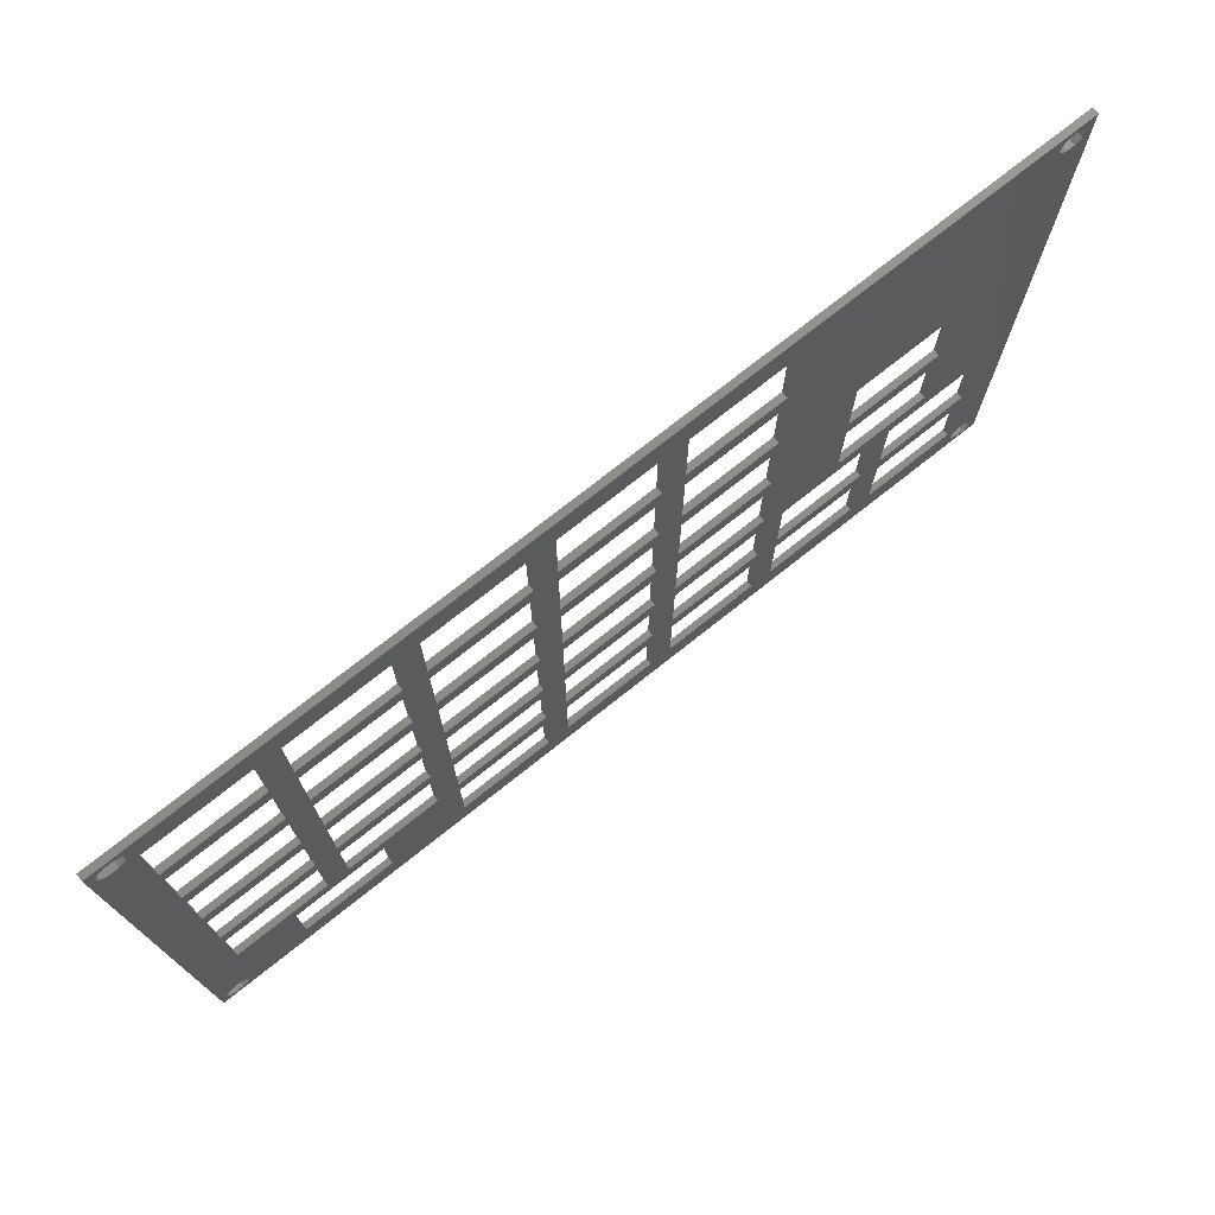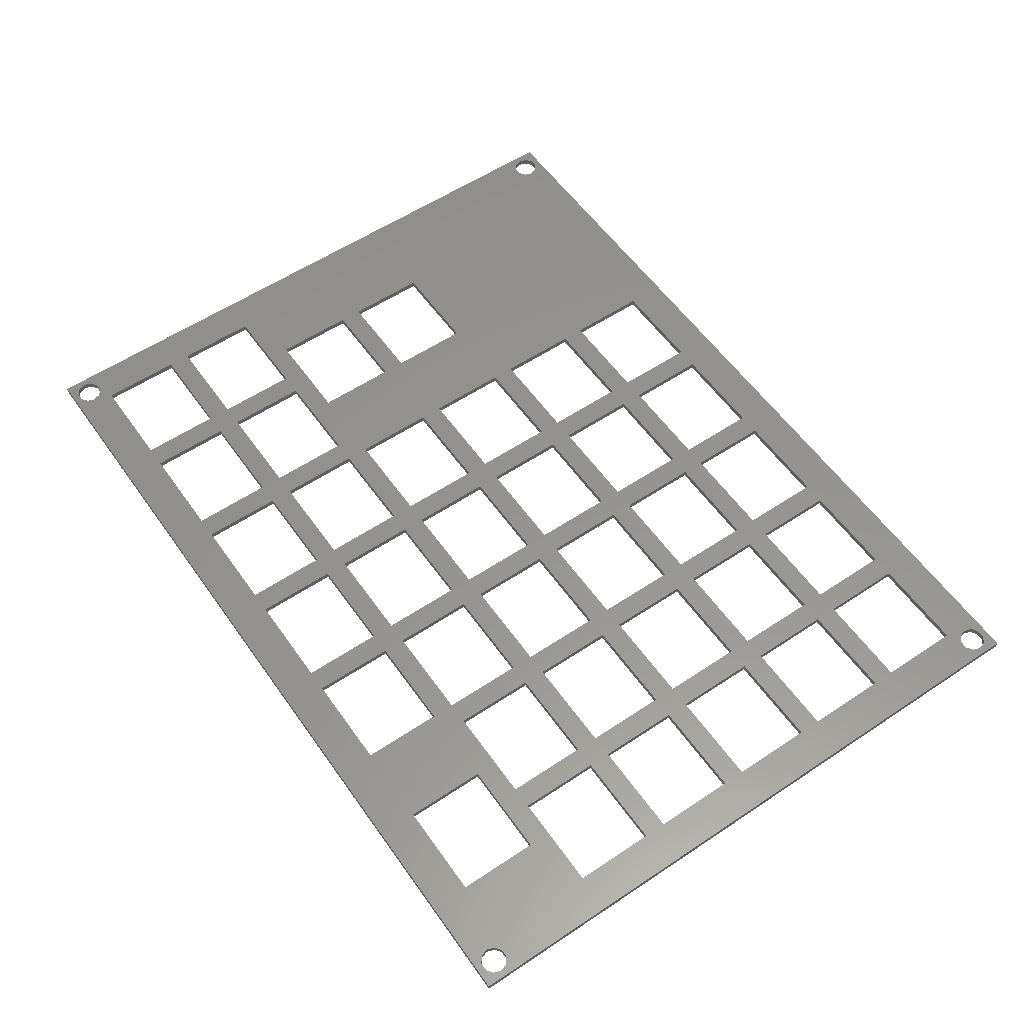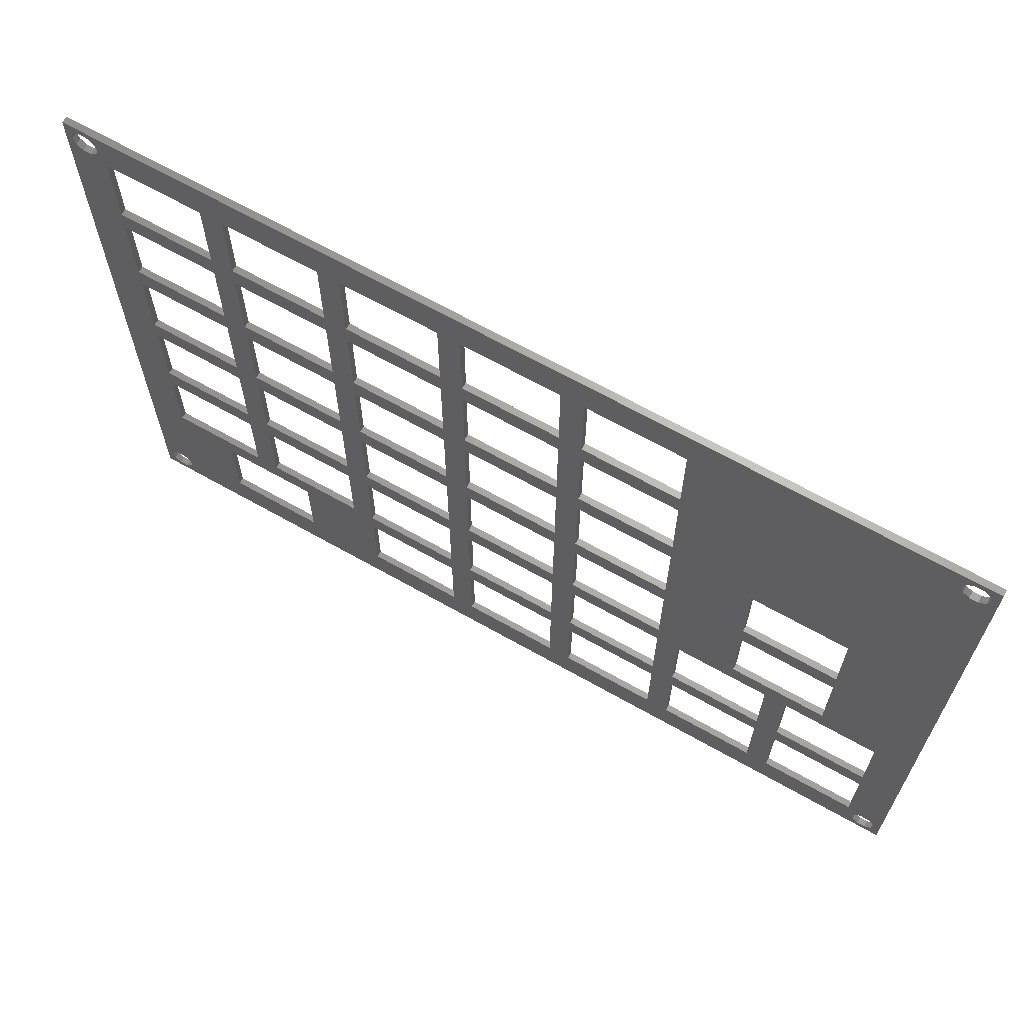
<metadata>
{"format":"stl","ext":"stl","renderer":"f3d","projection":"perspective","resolution":1024,"background":"white","views":[{"elev":74.8,"azim":141.6,"up":"+Y"},{"elev":57.0,"azim":55.2,"up":"+Z"},{"elev":65.9,"azim":-150.3,"up":"+Y"}]}
</metadata>
<code>
# stl→obj: 368 verts, 888 faces
v 6 6 1
v 6 18.5 0
v 6 18.5 1
v 6 6 0
v 21 6 0
v 21 18.5 1
v 21 18.5 0
v 21 6 1
v 24.5 6 1
v 24.5 18.5 0
v 24.5 18.5 1
v 24.5 6 0
v 39.5 6 0
v 39.5 18.5 1
v 39.5 18.5 0
v 39.5 6 1
v 43 6 1
v 43 18.5 0
v 43 18.5 1
v 43 6 0
v 58 6 0
v 58 18.5 1
v 58 18.5 0
v 58 6 1
v 61.5 6 1
v 61.5 18.5 0
v 61.5 18.5 1
v 61.5 6 0
v 76.5 6 0
v 76.5 18.5 1
v 76.5 18.5 0
v 76.5 6 1
v 80 6 1
v 80 18.5 0
v 80 18.5 1
v 80 6 0
v 95 6 0
v 95 18.5 1
v 95 18.5 0
v 95 6 1
v 6 22 1
v 6 34.5 0
v 6 34.5 1
v 6 22 0
v 21 22 0
v 21 34.5 1
v 21 34.5 0
v 21 22 1
v 24.5 22 1
v 24.5 34.5 0
v 24.5 34.5 1
v 24.5 22 0
v 39.5 22 0
v 39.5 34.5 1
v 39.5 34.5 0
v 39.5 22 1
v 43 22 1
v 43 34.5 0
v 43 34.5 1
v 43 22 0
v 58 22 0
v 58 34.5 1
v 58 34.5 0
v 58 22 1
v 61.5 22 1
v 61.5 34.5 0
v 61.5 34.5 1
v 61.5 22 0
v 76.5 22 0
v 76.5 34.5 1
v 76.5 34.5 0
v 76.5 22 1
v 80 22 1
v 80 34.5 0
v 80 34.5 1
v 80 22 0
v 95 22 0
v 95 34.5 1
v 95 34.5 0
v 95 22 1
v 98.5 22 1
v 98.5 34.5 0
v 98.5 34.5 1
v 98.5 22 0
v 113.5 22 0
v 113.5 34.5 1
v 113.5 34.5 0
v 113.5 22 1
v 117 22 1
v 117 34.5 0
v 117 34.5 1
v 117 22 0
v 132 22 0
v 132 34.5 1
v 132 34.5 0
v 132 22 1
v 15.25 38 1
v 15.25 50.5 0
v 15.25 50.5 1
v 15.25 38 0
v 30.25 38 0
v 30.25 50.5 1
v 30.25 50.5 0
v 30.25 38 1
v 15.25 54 1
v 15.25 66.5 0
v 15.25 66.5 1
v 15.25 54 0
v 30.25 54 0
v 30.25 66.5 1
v 30.25 66.5 0
v 30.25 54 1
v 43 38 1
v 43 50.5 0
v 43 50.5 1
v 43 38 0
v 58 38 0
v 58 50.5 1
v 58 50.5 0
v 58 38 1
v 61.5 38 1
v 61.5 50.5 0
v 61.5 50.5 1
v 61.5 38 0
v 76.5 38 0
v 76.5 50.5 1
v 76.5 50.5 0
v 76.5 38 1
v 80 38 1
v 80 50.5 0
v 80 50.5 1
v 80 38 0
v 95 38 0
v 95 50.5 1
v 95 50.5 0
v 95 38 1
v 98.5 38 1
v 98.5 50.5 0
v 98.5 50.5 1
v 98.5 38 0
v 113.5 38 0
v 113.5 50.5 1
v 113.5 50.5 0
v 113.5 38 1
v 117 38 1
v 117 50.5 0
v 117 50.5 1
v 117 38 0
v 132 38 0
v 132 50.5 1
v 132 50.5 0
v 132 38 1
v 43 54 1
v 43 66.5 0
v 43 66.5 1
v 43 54 0
v 58 54 0
v 58 66.5 1
v 58 66.5 0
v 58 54 1
v 61.5 54 1
v 61.5 66.5 0
v 61.5 66.5 1
v 61.5 54 0
v 76.5 54 0
v 76.5 66.5 1
v 76.5 66.5 0
v 76.5 54 1
v 80 54 1
v 80 66.5 0
v 80 66.5 1
v 80 54 0
v 95 54 0
v 95 66.5 1
v 95 66.5 0
v 95 54 1
v 98.5 54 1
v 98.5 66.5 0
v 98.5 66.5 1
v 98.5 54 0
v 113.5 54 0
v 113.5 66.5 1
v 113.5 66.5 0
v 113.5 54 1
v 117 54 1
v 117 66.5 0
v 117 66.5 1
v 117 54 0
v 132 54 0
v 132 66.5 1
v 132 66.5 0
v 132 54 1
v 43 70 1
v 43 82.5 0
v 43 82.5 1
v 43 70 0
v 58 70 0
v 58 82.5 1
v 58 82.5 0
v 58 70 1
v 61.5 70 1
v 61.5 82.5 0
v 61.5 82.5 1
v 61.5 70 0
v 76.5 70 0
v 76.5 82.5 1
v 76.5 82.5 0
v 76.5 70 1
v 80 70 1
v 80 82.5 0
v 80 82.5 1
v 80 70 0
v 95 70 0
v 95 82.5 1
v 95 82.5 0
v 95 70 1
v 98.5 70 1
v 98.5 82.5 0
v 98.5 82.5 1
v 98.5 70 0
v 113.5 70 0
v 113.5 82.5 1
v 113.5 82.5 0
v 113.5 70 1
v 117 70 1
v 117 82.5 0
v 117 82.5 1
v 117 70 0
v 132 70 0
v 132 82.5 1
v 132 82.5 0
v 132 70 1
v 43 86 1
v 43 98.5 0
v 43 98.5 1
v 43 86 0
v 58 86 0
v 58 98.5 1
v 58 98.5 0
v 58 86 1
v 61.5 86 1
v 61.5 98.5 0
v 61.5 98.5 1
v 61.5 86 0
v 76.5 86 0
v 76.5 98.5 1
v 76.5 98.5 0
v 76.5 86 1
v 80 86 1
v 80 98.5 0
v 80 98.5 1
v 80 86 0
v 95 86 0
v 95 98.5 1
v 95 98.5 0
v 95 86 1
v 98.5 86 1
v 98.5 98.5 0
v 98.5 98.5 1
v 98.5 86 0
v 113.5 86 0
v 113.5 98.5 1
v 113.5 98.5 0
v 113.5 86 1
v 117 86 1
v 117 98.5 0
v 117 98.5 1
v 117 86 0
v 132 86 0
v 132 98.5 1
v 132 98.5 0
v 132 86 1
v 0 0 0
v 0 104.5 1
v 0 104.5 0
v 0 0 1
v 2.382 99.6 1
v 3.618 99.6 1
v 4.618 4.176 1
v 5 3 1
v 1.382 100.3 1
v 3.618 4.902 1
v 2.382 4.902 1
v 1 101.5 1
v 1.382 4.176 1
v 1 3 1
v 122.8 18.5 1
v 107.8 18.5 1
v 137 101.5 1
v 136.6 100.3 1
v 137 3 1
v 135.6 99.6 1
v 134.4 99.6 1
v 133.4 100.3 1
v 133 101.5 1
v 138 104.5 1
v 138 0 1
v 136.6 102.7 1
v 135.6 103.4 1
v 134.4 103.4 1
v 133.4 102.7 1
v 4.618 100.3 1
v 5 101.5 1
v 4.618 102.7 1
v 3.618 103.4 1
v 1.382 102.7 1
v 2.382 103.4 1
v 136.6 1.824 1
v 135.6 1.098 1
v 134.4 1.098 1
v 136.6 4.176 1
v 135.6 4.902 1
v 134.4 4.902 1
v 122.8 6 1
v 133.4 4.176 1
v 133 3 1
v 133.4 1.824 1
v 107.8 6 1
v 3.618 1.098 1
v 4.618 1.824 1
v 2.382 1.098 1
v 1.382 1.824 1
v 138 104.5 0
v 138 0 0
v 1.382 4.176 0
v 2.382 4.902 0
v 4.618 100.3 0
v 5 101.5 0
v 3.618 99.6 0
v 2.382 99.6 0
v 1 3 0
v 1.382 100.3 0
v 1 101.5 0
v 137 3 0
v 136.6 4.176 0
v 137 101.5 0
v 135.6 4.902 0
v 134.4 4.902 0
v 122.8 6 0
v 133.4 4.176 0
v 133 3 0
v 136.6 1.824 0
v 135.6 1.098 0
v 134.4 1.098 0
v 122.8 18.5 0
v 133.4 1.824 0
v 107.8 6 0
v 107.8 18.5 0
v 3.618 1.098 0
v 4.618 4.176 0
v 5 3 0
v 3.618 4.902 0
v 4.618 1.824 0
v 1.382 1.824 0
v 2.382 1.098 0
v 136.6 102.7 0
v 135.6 103.4 0
v 134.4 103.4 0
v 136.6 100.3 0
v 135.6 99.6 0
v 134.4 99.6 0
v 133.4 100.3 0
v 133 101.5 0
v 133.4 102.7 0
v 4.618 102.7 0
v 3.618 103.4 0
v 2.382 103.4 0
v 1.382 102.7 0
f 1 2 3
f 2 1 4
f 5 6 7
f 6 5 8
f 2 6 3
f 6 2 7
f 5 1 8
f 1 5 4
f 9 10 11
f 10 9 12
f 13 14 15
f 14 13 16
f 10 14 11
f 14 10 15
f 13 9 16
f 9 13 12
f 17 18 19
f 18 17 20
f 21 22 23
f 22 21 24
f 21 17 24
f 17 21 20
f 18 22 19
f 22 18 23
f 25 26 27
f 26 25 28
f 29 30 31
f 30 29 32
f 26 30 27
f 30 26 31
f 29 25 32
f 25 29 28
f 33 34 35
f 34 33 36
f 37 38 39
f 38 37 40
f 34 38 35
f 38 34 39
f 37 33 40
f 33 37 36
f 41 42 43
f 42 41 44
f 45 46 47
f 46 45 48
f 45 41 48
f 41 45 44
f 42 46 43
f 46 42 47
f 49 50 51
f 50 49 52
f 53 54 55
f 54 53 56
f 50 54 51
f 54 50 55
f 53 49 56
f 49 53 52
f 57 58 59
f 58 57 60
f 61 62 63
f 62 61 64
f 58 62 59
f 62 58 63
f 61 57 64
f 57 61 60
f 65 66 67
f 66 65 68
f 69 70 71
f 70 69 72
f 66 70 67
f 70 66 71
f 69 65 72
f 65 69 68
f 73 74 75
f 74 73 76
f 77 78 79
f 78 77 80
f 74 78 75
f 78 74 79
f 77 73 80
f 73 77 76
f 81 82 83
f 82 81 84
f 85 86 87
f 86 85 88
f 85 81 88
f 81 85 84
f 82 86 83
f 86 82 87
f 89 90 91
f 90 89 92
f 93 94 95
f 94 93 96
f 90 94 91
f 94 90 95
f 93 89 96
f 89 93 92
f 97 98 99
f 98 97 100
f 101 102 103
f 102 101 104
f 98 102 99
f 102 98 103
f 101 97 104
f 97 101 100
f 105 106 107
f 106 105 108
f 109 110 111
f 110 109 112
f 106 110 107
f 110 106 111
f 109 105 112
f 105 109 108
f 113 114 115
f 114 113 116
f 117 118 119
f 118 117 120
f 114 118 115
f 118 114 119
f 117 113 120
f 113 117 116
f 121 122 123
f 122 121 124
f 125 126 127
f 126 125 128
f 125 121 128
f 121 125 124
f 122 126 123
f 126 122 127
f 129 130 131
f 130 129 132
f 133 134 135
f 134 133 136
f 130 134 131
f 134 130 135
f 133 129 136
f 129 133 132
f 137 138 139
f 138 137 140
f 141 142 143
f 142 141 144
f 138 142 139
f 142 138 143
f 141 137 144
f 137 141 140
f 145 146 147
f 146 145 148
f 149 150 151
f 150 149 152
f 146 150 147
f 150 146 151
f 149 145 152
f 145 149 148
f 153 154 155
f 154 153 156
f 157 158 159
f 158 157 160
f 157 153 160
f 153 157 156
f 154 158 155
f 158 154 159
f 161 162 163
f 162 161 164
f 165 166 167
f 166 165 168
f 165 161 168
f 161 165 164
f 162 166 163
f 166 162 167
f 169 170 171
f 170 169 172
f 173 174 175
f 174 173 176
f 170 174 171
f 174 170 175
f 173 169 176
f 169 173 172
f 177 178 179
f 178 177 180
f 181 182 183
f 182 181 184
f 181 177 184
f 177 181 180
f 178 182 179
f 182 178 183
f 185 186 187
f 186 185 188
f 189 190 191
f 190 189 192
f 189 185 192
f 185 189 188
f 186 190 187
f 190 186 191
f 193 194 195
f 194 193 196
f 197 198 199
f 198 197 200
f 194 198 195
f 198 194 199
f 197 193 200
f 193 197 196
f 201 202 203
f 202 201 204
f 205 206 207
f 206 205 208
f 202 206 203
f 206 202 207
f 205 201 208
f 201 205 204
f 209 210 211
f 210 209 212
f 213 214 215
f 214 213 216
f 210 214 211
f 214 210 215
f 213 209 216
f 209 213 212
f 217 218 219
f 218 217 220
f 221 222 223
f 222 221 224
f 221 217 224
f 217 221 220
f 218 222 219
f 222 218 223
f 225 226 227
f 226 225 228
f 229 230 231
f 230 229 232
f 229 225 232
f 225 229 228
f 226 230 227
f 230 226 231
f 233 234 235
f 234 233 236
f 237 238 239
f 238 237 240
f 237 233 240
f 233 237 236
f 234 238 235
f 238 234 239
f 241 242 243
f 242 241 244
f 245 246 247
f 246 245 248
f 245 241 248
f 241 245 244
f 242 246 243
f 246 242 247
f 249 250 251
f 250 249 252
f 253 254 255
f 254 253 256
f 250 254 251
f 254 250 255
f 253 249 256
f 249 253 252
f 257 258 259
f 258 257 260
f 261 262 263
f 262 261 264
f 258 262 259
f 262 258 263
f 261 257 264
f 257 261 260
f 265 266 267
f 266 265 268
f 269 270 271
f 270 269 272
f 266 270 267
f 270 266 271
f 269 265 272
f 265 269 268
f 273 274 275
f 274 273 276
f 277 107 278
f 43 279 280
f 281 107 277
f 43 282 279
f 107 281 43
f 43 283 282
f 284 43 281
f 43 285 283
f 274 43 284
f 43 286 285
f 41 6 48
f 6 41 3
f 105 102 112
f 102 105 99
f 49 14 56
f 14 49 11
f 57 22 64
f 22 57 19
f 113 62 120
f 62 113 59
f 153 118 160
f 118 153 115
f 193 158 200
f 158 193 155
f 233 198 240
f 198 233 195
f 65 30 72
f 30 65 27
f 121 70 128
f 70 121 67
f 161 126 168
f 126 161 123
f 201 166 208
f 166 201 163
f 241 206 248
f 206 241 203
f 73 38 80
f 38 73 35
f 129 78 136
f 78 129 75
f 169 134 176
f 134 169 131
f 209 174 216
f 174 209 171
f 249 214 256
f 214 249 211
f 115 102 113
f 104 113 102
f 113 104 54
f 104 51 54
f 48 49 51
f 49 48 11
f 48 51 46
f 104 46 51
f 97 46 104
f 46 97 43
f 137 86 144
f 86 137 83
f 177 142 184
f 142 177 139
f 217 182 224
f 182 217 179
f 257 222 264
f 222 257 219
f 89 287 96
f 184 185 182
f 185 184 147
f 142 147 184
f 147 142 145
f 144 145 142
f 145 144 91
f 86 91 144
f 91 86 89
f 88 89 86
f 88 287 89
f 88 288 287
f 38 288 81
f 81 288 88
f 145 94 152
f 94 145 91
f 185 150 192
f 150 185 147
f 225 190 232
f 190 225 187
f 265 230 272
f 230 265 227
f 232 289 290
f 289 192 291
f 272 290 292
f 150 291 192
f 270 292 293
f 152 291 150
f 270 293 294
f 94 291 152
f 270 294 295
f 289 190 192
f 296 289 297
f 296 298 289
f 296 299 298
f 296 300 299
f 292 270 272
f 267 295 301
f 295 267 270
f 300 267 301
f 259 300 296
f 262 265 267
f 264 265 262
f 265 264 227
f 222 227 264
f 227 222 225
f 224 225 222
f 225 224 187
f 182 187 224
f 187 182 185
f 300 262 267
f 300 259 262
f 256 257 259
f 257 256 219
f 219 214 217
f 216 217 214
f 174 179 216
f 179 174 177
f 177 176 139
f 134 139 176
f 256 259 254
f 296 254 259
f 296 251 254
f 248 249 251
f 249 248 211
f 211 206 209
f 208 209 206
f 166 171 208
f 171 166 169
f 169 168 131
f 126 131 168
f 128 129 126
f 129 128 75
f 248 251 246
f 296 246 251
f 296 243 246
f 240 241 243
f 241 240 203
f 203 198 201
f 200 201 198
f 158 163 200
f 163 158 161
f 161 160 123
f 118 123 160
f 120 121 118
f 121 120 67
f 240 243 238
f 274 243 296
f 243 274 238
f 302 235 303
f 235 302 233
f 195 110 193
f 193 110 155
f 155 110 153
f 112 153 110
f 153 112 115
f 102 115 112
f 59 54 57
f 56 57 54
f 57 56 19
f 113 54 59
f 110 233 107
f 43 105 107
f 105 43 99
f 99 43 97
f 280 41 43
f 41 280 3
f 278 107 302
f 233 302 107
f 233 110 195
f 238 274 235
f 235 304 303
f 235 305 304
f 235 274 305
f 276 43 274
f 306 274 284
f 307 274 306
f 305 274 307
f 291 297 289
f 308 297 291
f 309 297 308
f 310 297 309
f 290 272 230
f 290 230 232
f 289 232 190
f 291 94 311
f 96 311 94
f 311 96 312
f 312 96 313
f 287 313 96
f 314 313 287
f 313 314 315
f 315 314 316
f 316 314 317
f 314 310 317
f 318 310 314
f 40 310 318
f 219 256 214
f 217 216 179
f 176 177 174
f 139 134 137
f 136 137 134
f 137 136 83
f 78 83 136
f 83 78 81
f 80 81 78
f 38 81 80
f 288 38 318
f 40 318 38
f 310 40 297
f 33 297 40
f 211 248 206
f 209 208 171
f 168 169 166
f 131 126 129
f 70 75 128
f 75 70 73
f 72 73 70
f 73 72 35
f 30 35 72
f 35 30 33
f 32 33 30
f 32 297 33
f 25 297 32
f 203 240 198
f 201 200 163
f 160 161 158
f 123 118 121
f 62 67 120
f 67 62 65
f 64 65 62
f 65 64 27
f 22 27 64
f 27 22 25
f 24 25 22
f 276 25 24
f 276 24 17
f 14 19 56
f 19 14 17
f 16 17 14
f 276 17 16
f 319 16 9
f 6 11 48
f 11 6 9
f 8 9 6
f 319 9 8
f 280 8 1
f 3 280 1
f 320 8 280
f 319 8 320
f 16 319 276
f 276 319 321
f 25 276 297
f 322 276 321
f 286 276 322
f 43 276 286
f 297 323 296
f 323 297 324
f 323 274 296
f 274 323 275
f 325 2 326
f 42 327 328
f 2 325 44
f 42 329 327
f 44 325 42
f 42 330 329
f 331 42 325
f 42 332 330
f 273 42 331
f 42 333 332
f 2 45 7
f 45 2 44
f 98 109 103
f 109 98 108
f 50 101 55
f 45 52 7
f 52 45 50
f 47 50 45
f 47 101 50
f 47 100 101
f 42 98 100
f 98 42 108
f 108 42 106
f 42 100 47
f 10 53 15
f 53 10 52
f 194 237 199
f 237 194 236
f 154 197 159
f 197 154 196
f 114 157 119
f 157 114 156
f 58 117 63
f 117 58 116
f 18 61 23
f 61 18 60
f 202 245 207
f 245 202 244
f 162 205 167
f 205 162 204
f 122 165 127
f 165 122 164
f 66 125 71
f 125 66 124
f 26 69 31
f 69 26 68
f 210 253 215
f 253 210 252
f 170 213 175
f 213 170 212
f 130 173 135
f 173 130 172
f 74 133 79
f 133 74 132
f 34 77 39
f 77 34 76
f 218 261 223
f 261 218 260
f 178 221 183
f 221 178 220
f 138 181 143
f 181 138 180
f 82 141 87
f 141 82 140
f 226 269 231
f 269 226 268
f 186 229 191
f 229 186 228
f 146 189 151
f 189 146 188
f 90 149 95
f 149 90 148
f 95 334 335
f 334 151 336
f 93 335 337
f 189 336 151
f 93 337 338
f 191 336 189
f 339 338 340
f 229 336 191
f 339 340 341
f 334 149 151
f 324 334 323
f 324 342 334
f 324 343 342
f 324 344 343
f 335 93 95
f 338 339 345
f 346 339 341
f 344 339 346
f 344 347 339
f 37 344 324
f 39 348 347
f 79 82 84
f 82 79 140
f 140 133 138
f 135 138 133
f 173 180 135
f 180 173 178
f 178 175 220
f 213 220 175
f 348 39 84
f 39 347 37
f 344 37 347
f 324 36 37
f 31 34 36
f 34 31 76
f 76 69 74
f 71 74 69
f 125 132 71
f 132 125 130
f 130 127 172
f 165 172 127
f 167 170 165
f 170 167 212
f 31 36 29
f 324 29 36
f 324 28 29
f 23 26 28
f 26 23 68
f 68 61 66
f 63 66 61
f 117 124 63
f 124 117 122
f 122 119 164
f 157 164 119
f 159 162 157
f 162 159 204
f 23 28 21
f 273 28 324
f 28 273 21
f 15 18 20
f 18 15 60
f 60 53 58
f 55 58 53
f 101 116 55
f 116 101 114
f 114 103 156
f 109 156 103
f 156 109 154
f 154 111 196
f 15 20 13
f 21 273 20
f 20 273 13
f 5 10 12
f 7 10 5
f 10 7 52
f 349 13 273
f 12 349 5
f 350 4 351
f 352 4 350
f 326 4 352
f 5 351 4
f 5 353 351
f 5 349 353
f 13 349 12
f 275 42 273
f 354 273 331
f 355 273 354
f 349 273 355
f 336 323 334
f 356 323 336
f 357 323 356
f 358 323 357
f 334 95 149
f 336 229 359
f 231 359 229
f 269 359 231
f 359 269 360
f 271 360 269
f 360 271 361
f 361 271 362
f 362 271 363
f 266 363 271
f 363 266 364
f 266 358 364
f 263 358 266
f 183 186 181
f 186 183 228
f 221 228 183
f 228 221 226
f 223 226 221
f 226 223 268
f 261 268 223
f 268 261 266
f 263 266 261
f 258 358 263
f 358 258 323
f 77 84 39
f 79 84 77
f 140 79 133
f 138 135 180
f 175 178 173
f 220 213 218
f 215 218 213
f 218 215 260
f 253 260 215
f 260 253 258
f 255 258 253
f 255 323 258
f 250 323 255
f 76 31 69
f 74 71 132
f 127 130 125
f 172 165 170
f 205 212 167
f 212 205 210
f 207 210 205
f 210 207 252
f 245 252 207
f 252 245 250
f 247 250 245
f 247 323 250
f 242 323 247
f 68 23 61
f 66 63 124
f 119 122 117
f 164 157 162
f 197 204 159
f 204 197 202
f 199 202 197
f 202 199 244
f 237 244 199
f 244 237 242
f 239 242 237
f 275 242 239
f 275 239 234
f 60 15 53
f 58 55 116
f 196 111 194
f 114 101 103
f 111 154 109
f 194 111 236
f 106 236 111
f 236 106 328
f 4 326 2
f 328 106 42
f 236 328 234
f 365 234 328
f 366 234 365
f 275 234 366
f 275 366 367
f 242 275 323
f 368 275 367
f 333 275 368
f 42 275 333
f 338 345 93
f 345 92 93
f 85 90 92
f 87 90 85
f 90 87 148
f 141 148 87
f 148 141 146
f 143 146 141
f 146 143 188
f 181 188 143
f 188 181 186
f 345 85 92
f 348 85 345
f 85 348 84
f 273 297 276
f 297 273 324
f 318 348 288
f 348 318 347
f 339 287 345
f 287 339 314
f 339 318 314
f 318 339 347
f 348 287 288
f 287 348 345
f 351 279 350
f 279 351 280
f 353 319 320
f 319 353 349
f 325 283 285
f 283 325 326
f 352 279 282
f 279 352 350
f 286 325 285
f 325 286 331
f 326 282 283
f 282 326 352
f 322 331 286
f 331 322 354
f 355 322 321
f 322 355 354
f 353 280 351
f 280 353 320
f 349 321 319
f 321 349 355
f 328 304 365
f 304 328 303
f 327 278 302
f 278 327 329
f 368 307 306
f 307 368 367
f 366 304 305
f 304 366 365
f 284 368 306
f 368 284 333
f 367 305 307
f 305 367 366
f 281 333 284
f 333 281 332
f 330 281 277
f 281 330 332
f 327 303 328
f 303 327 302
f 329 277 278
f 277 329 330
f 336 298 356
f 298 336 289
f 359 292 290
f 292 359 360
f 364 300 301
f 300 364 358
f 357 298 299
f 298 357 356
f 295 364 301
f 364 295 363
f 359 289 336
f 289 359 290
f 358 299 300
f 299 358 357
f 294 363 295
f 363 294 362
f 360 293 292
f 293 360 361
f 361 294 293
f 294 361 362
f 334 311 335
f 311 334 291
f 342 309 308
f 309 342 343
f 340 313 315
f 313 340 338
f 337 311 312
f 311 337 335
f 316 340 315
f 340 316 341
f 338 312 313
f 312 338 337
f 317 341 316
f 341 317 346
f 344 317 310
f 317 344 346
f 342 291 334
f 291 342 308
f 343 310 309
f 310 343 344

</code>
